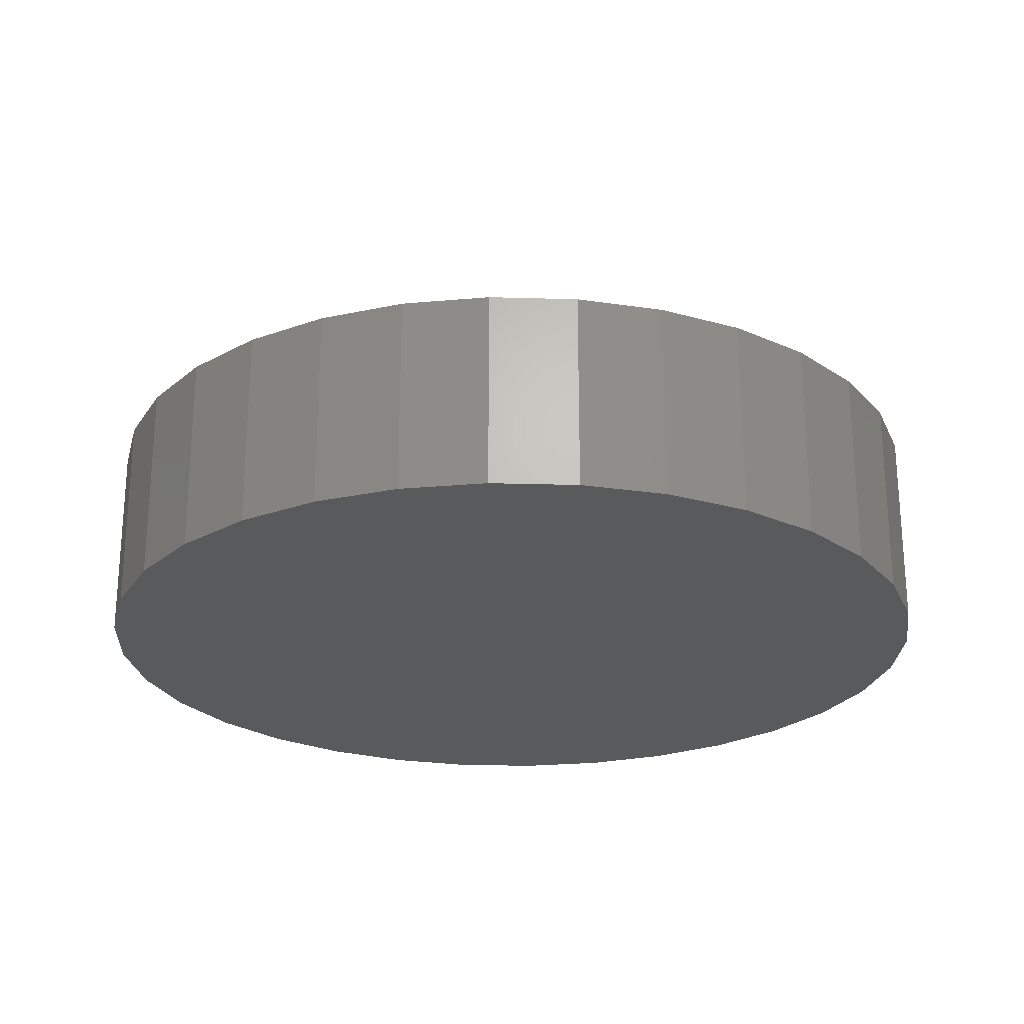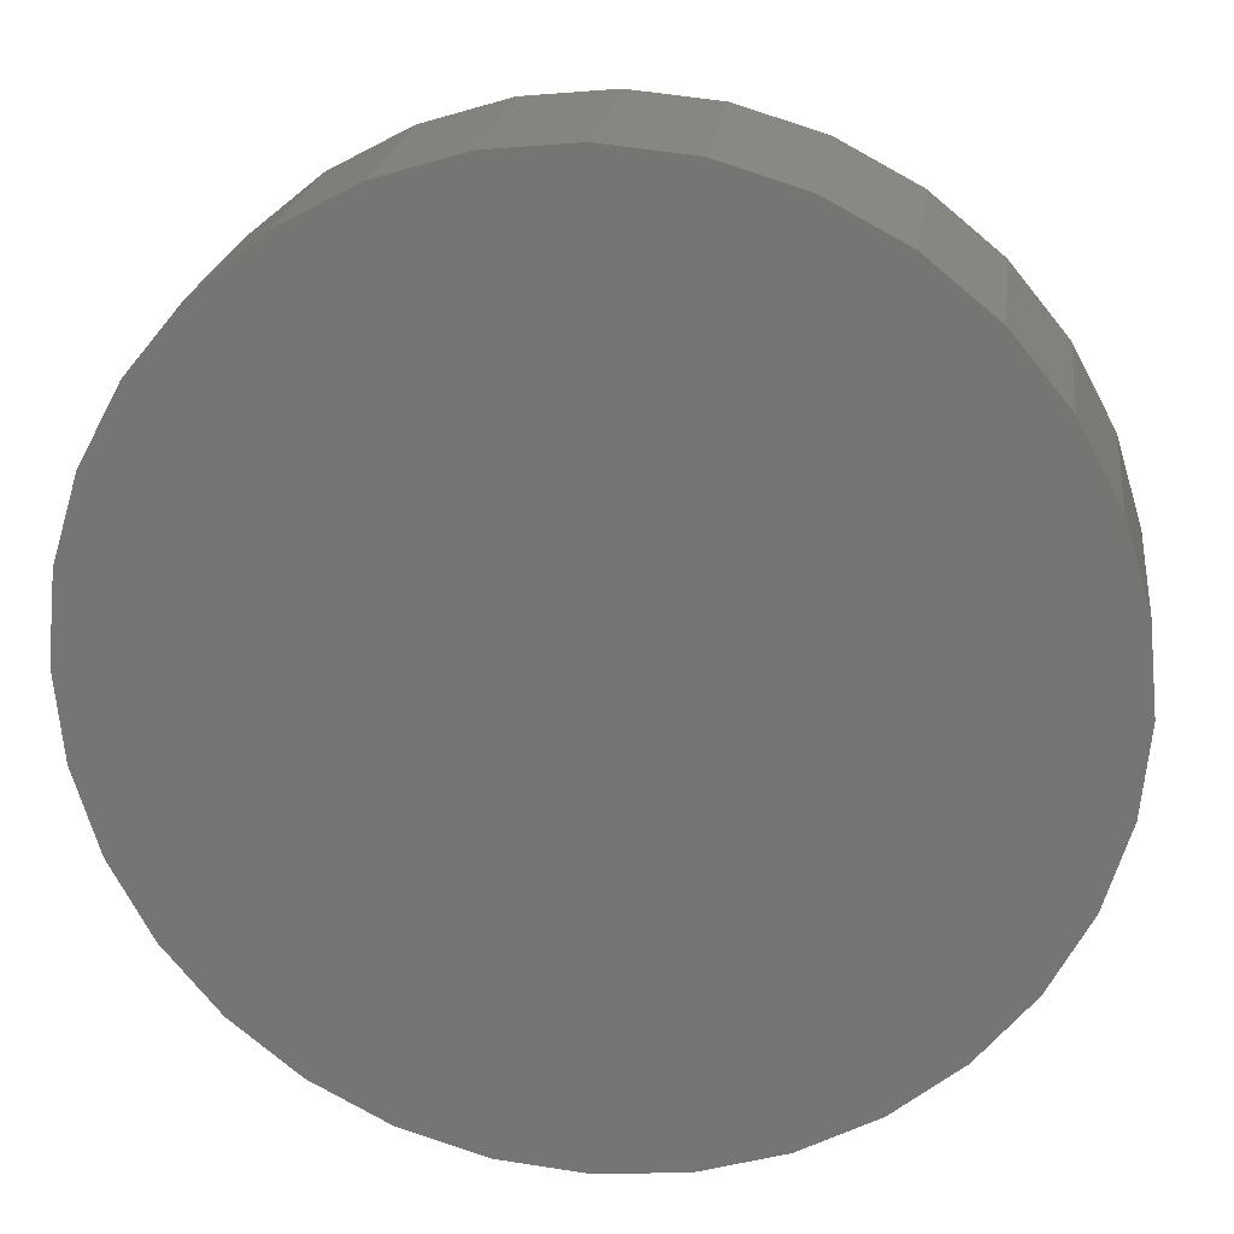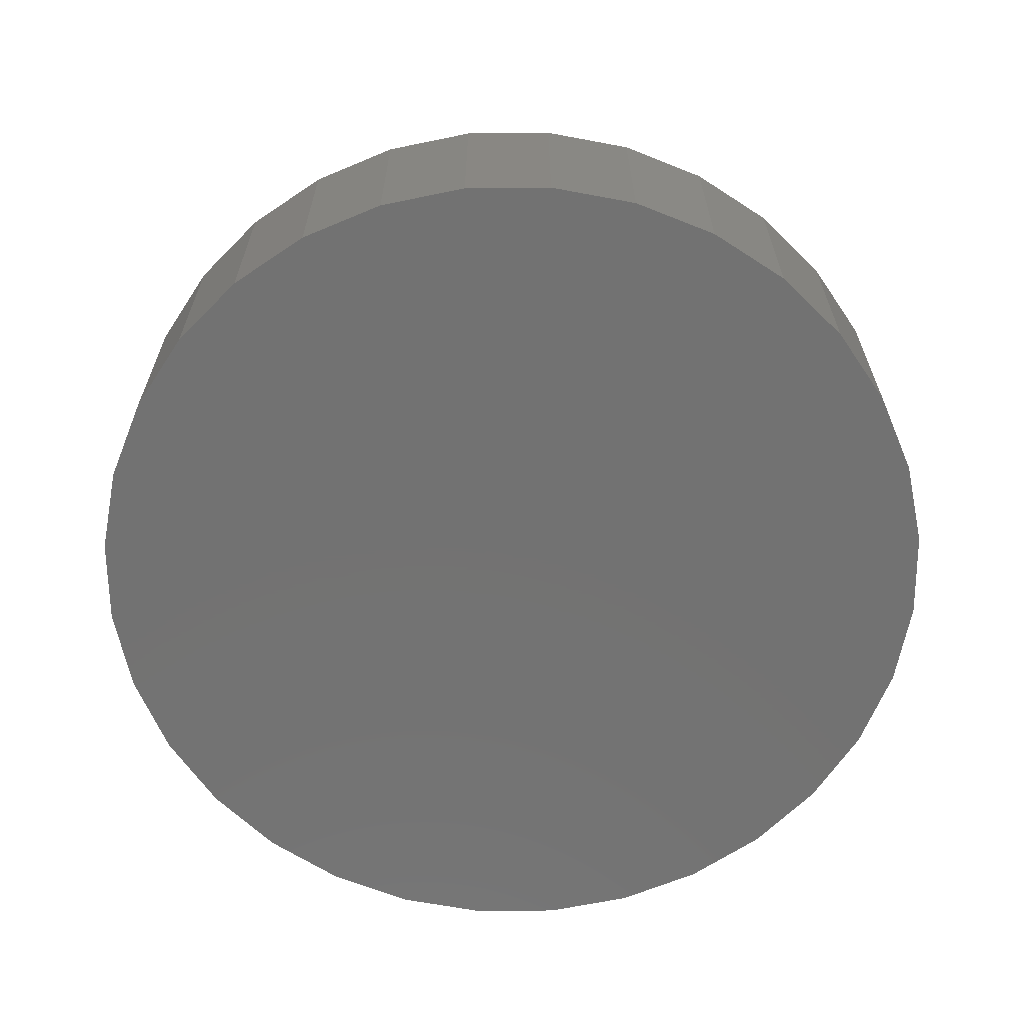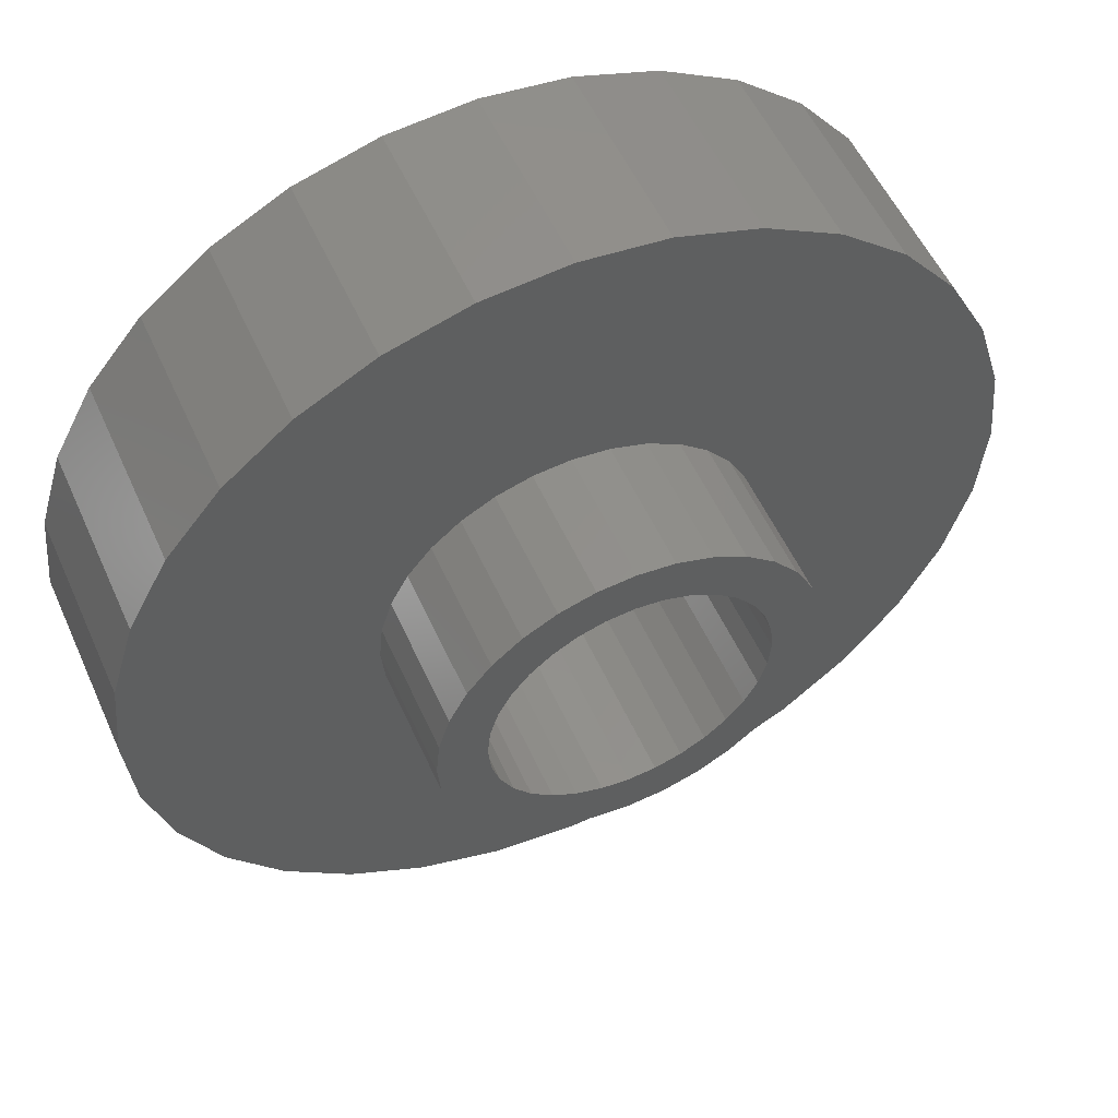
<metadata>
{"format":"stl","ext":"stl","renderer":"f3d","projection":"perspective","resolution":1024,"background":"white","views":[{"elev":-24.1,"azim":-42.1,"up":"+Z"},{"elev":21.4,"azim":-172.8,"up":"+Y"},{"elev":-64.4,"azim":39.9,"up":"+Z"},{"elev":54.1,"azim":-23.9,"up":"+Y"}]}
</metadata>
<code>
# stl→obj: 256 verts, 508 faces
v -0.1984 0.3012 0.5547
v -0.2533 0.2562 0.5547
v -0.0495 0.2633 0.5547
v -0.1463 0.2233 0.5547
v -0.2983 0.2013 0.5547
v -0.187 0.1899 0.5547
v -0.09987 -0.2481 0.5547
v -0.2533 -0.2562 0.5547
v -0.0495 -0.2633 0.5547
v -0.1984 -0.3012 0.5547
v 0.1056 -0.2481 0.5547
v 0.05526 -0.2633 0.5547
v 0.259 -0.2562 0.5547
v 0.2041 -0.3012 0.5547
v 0.002878 -0.2685 0.5547
v -0.1358 -0.3347 0.5547
v -0.06779 -0.3553 0.5547
v 0.002878 -0.3623 0.5547
v 0.07355 -0.3553 0.5547
v 0.1415 -0.3347 0.5547
v 0.002878 0.2685 0.5547
v 0.05526 0.2633 0.5547
v 0.2041 0.3012 0.5547
v 0.1415 0.3347 0.5547
v 0.07355 0.3553 0.5547
v 0.002878 0.3623 0.5547
v -0.06779 0.3553 0.5547
v -0.1358 0.3347 0.5547
v -0.09987 0.2481 0.5547
v -0.2204 0.1492 0.5547
v -0.3318 0.1386 0.5547
v -0.2452 0.1028 0.5547
v -0.3524 0.07067 0.5547
v -0.2605 0.05238 0.5547
v -0.2656 3.288e-17 0.5547
v -0.3594 4.436e-17 0.5547
v -0.2605 -0.05238 0.5547
v -0.3524 -0.07067 0.5547
v -0.2452 -0.1028 0.5547
v -0.3318 -0.1386 0.5547
v -0.2204 -0.1492 0.5547
v -0.187 -0.1899 0.5547
v -0.2983 -0.2013 0.5547
v -0.1463 -0.2233 0.5547
v 0.259 0.2562 0.5547
v 0.1056 0.2481 0.5547
v 0.3041 0.2013 0.5547
v 0.1521 0.2233 0.5547
v 0.1927 0.1899 0.5547
v 0.3376 0.1386 0.5547
v 0.2261 0.1492 0.5547
v 0.3582 0.07067 0.5547
v 0.2509 0.1028 0.5547
v 0.2662 0.05238 0.5547
v 0.3651 0 0.5547
v 0.2714 0 0.5547
v 0.3582 -0.07067 0.5547
v 0.2662 -0.05238 0.5547
v 0.3376 -0.1386 0.5547
v 0.2509 -0.1028 0.5547
v 0.2261 -0.1492 0.5547
v 0.3041 -0.2013 0.5547
v 0.1927 -0.1899 0.5547
v 0.1521 -0.2233 0.5547
v 0.002878 -0.2685 0.2031
v 0.05526 -0.2633 0.2031
v 0.1056 -0.2481 0.2031
v 0.1521 -0.2233 0.2031
v 0.1927 -0.1899 0.2031
v 0.2261 -0.1492 0.2031
v 0.2509 -0.1028 0.2031
v 0.2662 -0.05238 0.2031
v 0.2714 -6.576e-17 0.2031
v -0.0495 -0.2633 0.2031
v -0.09987 -0.2481 0.2031
v -0.1463 -0.2233 0.2031
v -0.187 -0.1899 0.2031
v -0.2204 -0.1492 0.2031
v -0.2452 -0.1028 0.2031
v -0.2605 -0.05238 0.2031
v -0.2656 3.288e-17 0.2031
v 0.002878 0.2685 0.2031
v -0.0495 0.2633 0.2031
v -0.09987 0.2481 0.2031
v -0.1463 0.2233 0.2031
v -0.187 0.1899 0.2031
v -0.2204 0.1492 0.2031
v -0.2452 0.1028 0.2031
v -0.2605 0.05238 0.2031
v 0.05526 0.2633 0.2031
v 0.1056 0.2481 0.2031
v 0.1521 0.2233 0.2031
v 0.1927 0.1899 0.2031
v 0.2261 0.1492 0.2031
v 0.2509 0.1028 0.2031
v 0.2662 0.05238 0.2031
v 0.3651 -8.872e-17 0.2969
v 0.3582 -0.07067 0.2969
v 0.3376 -0.1386 0.2969
v 0.3041 -0.2013 0.2969
v 0.259 -0.2562 0.2969
v 0.2041 -0.3012 0.2969
v 0.1415 -0.3347 0.2969
v 0.07355 -0.3553 0.2969
v 0.002878 -0.3623 0.2969
v -0.06779 -0.3553 0.2969
v -0.1358 -0.3347 0.2969
v -0.1984 -0.3012 0.2969
v -0.2533 -0.2562 0.2969
v -0.2983 -0.2013 0.2969
v -0.3318 -0.1386 0.2969
v -0.3524 -0.07067 0.2969
v -0.3594 4.436e-17 0.2969
v -0.3524 0.07067 0.2969
v -0.3318 0.1386 0.2969
v -0.2983 0.2013 0.2969
v -0.2533 0.2562 0.2969
v -0.1984 0.3012 0.2969
v -0.1358 0.3347 0.2969
v -0.06779 0.3553 0.2969
v 0.002878 0.3623 0.2969
v 0.07355 0.3553 0.2969
v 0.1415 0.3347 0.2969
v 0.2041 0.3012 0.2969
v 0.259 0.2562 0.2969
v 0.3041 0.2013 0.2969
v 0.3376 0.1386 0.2969
v 0.3582 0.07067 0.2969
v -0.8197 0.1646 0.2969
v -0.8359 1.033e-16 0.2969
v -0.7717 -0.3229 0.2969
v 0.8355 0.1646 0.2969
v 0.7875 -0.3229 0.2969
v -0.6937 -0.4688 0.2969
v -0.5888 -0.5967 0.2969
v -0.4609 -0.7016 0.2969
v -0.315 -0.7796 0.2969
v -0.1567 -0.8276 0.2969
v 0.007895 -0.8438 0.2969
v 0.1725 -0.8276 0.2969
v 0.3308 -0.7796 0.2969
v 0.4767 -0.7016 0.2969
v 0.6046 -0.5967 0.2969
v 0.7095 -0.4688 0.2969
v 0.7095 0.4688 0.2969
v 0.6046 0.5967 0.2969
v 0.4767 0.7016 0.2969
v 0.3308 0.7796 0.2969
v 0.1725 0.8276 0.2969
v 0.007895 0.8438 0.2969
v -0.1567 0.8276 0.2969
v -0.315 0.7796 0.2969
v -0.4609 0.7016 0.2969
v -0.5888 0.5967 0.2969
v -0.6937 0.4688 0.2969
v -0.8197 -0.1646 0.2969
v -0.7717 0.3229 0.2969
v 0.7875 0.3229 0.2969
v 0.8517 0 0.2969
v 0.8355 -0.1646 0.2969
v 0.8517 -2.067e-16 -0.08594
v 0.8355 -0.1646 -0.08594
v 0.7875 -0.3229 -0.08594
v 0.7095 -0.4688 -0.08594
v 0.6046 -0.5967 -0.08594
v 0.4767 -0.7016 -0.08594
v 0.3308 -0.7796 -0.08594
v 0.1725 -0.8276 -0.08594
v 0.007895 -0.8438 -0.08594
v -0.1567 -0.8276 -0.08594
v -0.315 -0.7796 -0.08594
v -0.4609 -0.7016 -0.08594
v -0.5888 -0.5967 -0.08594
v -0.6937 -0.4688 -0.08594
v -0.7717 -0.3229 -0.08594
v -0.8197 -0.1646 -0.08594
v -0.8359 1.033e-16 -0.08594
v -0.8197 0.1646 -0.08594
v -0.7717 0.3229 -0.08594
v -0.6937 0.4688 -0.08594
v -0.5888 0.5967 -0.08594
v -0.4609 0.7016 -0.08594
v -0.315 0.7796 -0.08594
v -0.1567 0.8276 -0.08594
v 0.007895 0.8438 -0.08594
v 0.1725 0.8276 -0.08594
v 0.3308 0.7796 -0.08594
v 0.4767 0.7016 -0.08594
v 0.6046 0.5967 -0.08594
v 0.7095 0.4688 -0.08594
v 0.7875 0.3229 -0.08594
v 0.8355 0.1646 -0.08594
v 0.7009 0.287 0.2031
v 0.7436 -0.1463 0.2031
v 0.758 0 0.2031
v 0.7436 0.1463 0.2031
v -0.7422 9.186e-17 0.2031
v -0.7278 0.1463 0.2031
v -0.6851 -0.287 0.2031
v -0.7278 -0.1463 0.2031
v 0.007895 -0.7501 0.2031
v -0.1384 -0.7357 0.2031
v -0.2791 -0.693 0.2031
v -0.4088 -0.6237 0.2031
v -0.5225 -0.5304 0.2031
v -0.6158 -0.4167 0.2031
v 0.7009 -0.287 0.2031
v 0.6316 -0.4167 0.2031
v 0.5383 -0.5304 0.2031
v 0.4246 -0.6237 0.2031
v 0.2949 -0.693 0.2031
v 0.1542 -0.7357 0.2031
v -0.6851 0.287 0.2031
v -0.6158 0.4167 0.2031
v -0.5225 0.5304 0.2031
v -0.4088 0.6237 0.2031
v -0.2791 0.693 0.2031
v -0.1384 0.7357 0.2031
v 0.007895 0.7501 0.2031
v 0.1542 0.7357 0.2031
v 0.2949 0.693 0.2031
v 0.4246 0.6237 0.2031
v 0.5383 0.5304 0.2031
v 0.6316 0.4167 0.2031
v 0.007895 -0.7501 0.007812
v 0.1542 -0.7357 0.007812
v 0.2949 -0.693 0.007812
v 0.4246 -0.6237 0.007812
v 0.5383 -0.5304 0.007812
v 0.6316 -0.4167 0.007812
v 0.7009 -0.287 0.007812
v 0.7436 -0.1463 0.007812
v 0.758 -1.837e-16 0.007812
v -0.1384 -0.7357 0.007812
v -0.2791 -0.693 0.007812
v -0.4088 -0.6237 0.007812
v -0.5225 -0.5304 0.007812
v -0.6158 -0.4167 0.007812
v -0.6851 -0.287 0.007812
v -0.7278 -0.1463 0.007812
v -0.7422 9.186e-17 0.007812
v 0.007895 0.7501 0.007812
v -0.1384 0.7357 0.007812
v -0.2791 0.693 0.007812
v -0.4088 0.6237 0.007812
v -0.5225 0.5304 0.007812
v -0.6158 0.4167 0.007812
v -0.6851 0.287 0.007812
v -0.7278 0.1463 0.007812
v 0.1542 0.7357 0.007812
v 0.2949 0.693 0.007812
v 0.4246 0.6237 0.007812
v 0.5383 0.5304 0.007812
v 0.6316 0.4167 0.007812
v 0.7009 0.287 0.007812
v 0.7436 0.1463 0.007812
f 1 2 3
f 4 5 6
f 7 8 9
f 9 8 10
f 11 12 13
f 14 13 12
f 15 9 10
f 15 10 16
f 15 16 17
f 15 17 18
f 15 18 19
f 15 19 20
f 15 20 14
f 15 14 12
f 21 22 23
f 21 23 24
f 21 24 25
f 21 25 26
f 21 26 27
f 21 27 28
f 21 28 1
f 21 1 3
f 5 4 2
f 2 4 29
f 2 29 3
f 6 5 30
f 30 5 31
f 30 31 32
f 32 31 33
f 32 33 34
f 34 33 35
f 35 33 36
f 35 36 37
f 37 36 38
f 37 38 39
f 39 38 40
f 39 40 41
f 41 40 42
f 42 40 43
f 42 43 44
f 44 43 8
f 44 8 7
f 23 22 45
f 45 22 46
f 45 46 47
f 47 46 48
f 47 48 49
f 47 49 50
f 50 49 51
f 50 51 52
f 52 51 53
f 52 53 54
f 52 54 55
f 55 54 56
f 55 56 57
f 57 56 58
f 57 58 59
f 59 58 60
f 59 60 61
f 59 61 62
f 62 61 63
f 62 63 13
f 13 63 64
f 13 64 11
f 65 12 66
f 66 12 11
f 66 11 67
f 67 11 64
f 67 64 68
f 68 64 63
f 68 63 69
f 69 63 61
f 69 61 70
f 70 61 60
f 70 60 71
f 71 60 58
f 71 58 72
f 72 58 56
f 72 56 73
f 12 65 15
f 15 65 74
f 15 74 9
f 9 74 75
f 9 75 7
f 7 75 76
f 7 76 44
f 44 76 77
f 44 77 42
f 42 77 78
f 42 78 41
f 41 78 79
f 41 79 39
f 39 79 80
f 39 80 37
f 37 80 81
f 37 81 35
f 82 3 83
f 83 3 29
f 83 29 84
f 84 29 4
f 84 4 85
f 85 4 6
f 85 6 86
f 86 6 30
f 86 30 87
f 87 30 32
f 87 32 88
f 88 32 34
f 88 34 89
f 89 34 35
f 89 35 81
f 3 82 21
f 21 82 90
f 21 90 22
f 22 90 91
f 22 91 46
f 46 91 92
f 46 92 48
f 48 92 93
f 48 93 49
f 49 93 94
f 49 94 51
f 51 94 95
f 51 95 53
f 53 95 96
f 53 96 54
f 54 96 73
f 54 73 56
f 97 55 98
f 98 55 57
f 98 57 99
f 99 57 59
f 99 59 100
f 100 59 62
f 100 62 101
f 101 62 13
f 101 13 102
f 102 13 14
f 102 14 103
f 103 14 20
f 103 20 104
f 104 20 19
f 104 19 105
f 105 19 18
f 105 18 106
f 106 18 17
f 106 17 107
f 107 17 16
f 107 16 108
f 108 16 10
f 108 10 109
f 109 10 8
f 109 8 110
f 110 8 43
f 110 43 111
f 111 43 40
f 111 40 112
f 112 40 38
f 112 38 113
f 113 38 36
f 113 36 114
f 114 36 33
f 114 33 115
f 115 33 31
f 115 31 116
f 116 31 5
f 116 5 117
f 117 5 2
f 117 2 118
f 118 2 1
f 118 1 119
f 119 1 28
f 119 28 120
f 120 28 27
f 120 27 121
f 121 27 26
f 121 26 122
f 122 26 25
f 122 25 123
f 123 25 24
f 123 24 124
f 124 24 23
f 124 23 125
f 125 23 45
f 125 45 126
f 126 45 47
f 126 47 127
f 127 47 50
f 127 50 128
f 128 50 52
f 128 52 97
f 97 52 55
f 116 117 129
f 113 114 130
f 110 131 109
f 108 109 131
f 108 131 107
f 132 125 126
f 126 127 132
f 133 101 102
f 134 135 136
f 134 136 137
f 134 137 138
f 134 138 139
f 134 139 105
f 134 105 106
f 134 106 107
f 134 107 131
f 105 139 140
f 105 140 141
f 105 141 142
f 105 142 143
f 105 143 144
f 105 144 104
f 121 122 145
f 121 145 146
f 121 146 147
f 121 147 148
f 121 148 149
f 121 149 150
f 121 150 151
f 121 151 152
f 121 152 153
f 121 153 154
f 121 154 155
f 121 155 120
f 156 131 110
f 156 110 111
f 156 111 112
f 156 112 113
f 156 113 130
f 120 155 119
f 119 155 157
f 119 157 118
f 118 157 129
f 118 129 117
f 130 114 129
f 129 114 115
f 129 115 116
f 145 122 158
f 158 122 123
f 158 123 132
f 132 123 124
f 132 124 125
f 132 127 159
f 159 127 128
f 159 128 97
f 159 97 160
f 160 97 98
f 160 98 99
f 160 99 133
f 133 99 100
f 133 100 101
f 104 144 103
f 103 144 133
f 103 133 102
f 161 159 162
f 162 159 160
f 162 160 163
f 163 160 133
f 163 133 164
f 164 133 144
f 164 144 165
f 165 144 143
f 165 143 166
f 166 143 142
f 166 142 167
f 167 142 141
f 167 141 168
f 168 141 140
f 168 140 169
f 169 140 139
f 169 139 170
f 170 139 138
f 170 138 171
f 171 138 137
f 171 137 172
f 172 137 136
f 172 136 173
f 173 136 135
f 173 135 174
f 174 135 134
f 174 134 175
f 175 134 131
f 175 131 176
f 176 131 156
f 176 156 177
f 177 156 130
f 177 130 178
f 178 130 129
f 178 129 179
f 179 129 157
f 179 157 180
f 180 157 155
f 180 155 181
f 181 155 154
f 181 154 182
f 182 154 153
f 182 153 183
f 183 153 152
f 183 152 184
f 184 152 151
f 184 151 185
f 185 151 150
f 185 150 186
f 186 150 149
f 186 149 187
f 187 149 148
f 187 148 188
f 188 148 147
f 188 147 189
f 189 147 146
f 189 146 190
f 190 146 145
f 190 145 191
f 191 145 158
f 191 158 192
f 192 158 132
f 192 132 161
f 161 132 159
f 185 186 184
f 169 170 168
f 168 170 171
f 168 171 167
f 167 171 172
f 167 172 166
f 166 172 173
f 166 173 165
f 165 173 174
f 165 174 164
f 164 174 175
f 164 175 163
f 163 175 176
f 163 176 162
f 162 176 177
f 162 177 161
f 161 177 178
f 161 178 192
f 192 178 179
f 192 179 191
f 191 179 180
f 191 180 190
f 190 180 181
f 190 181 189
f 189 181 182
f 189 182 188
f 188 182 183
f 188 183 187
f 187 183 184
f 187 184 186
f 91 90 193
f 71 72 194
f 194 70 71
f 195 194 72
f 195 72 73
f 195 73 96
f 195 96 95
f 195 95 94
f 195 94 196
f 197 198 87
f 197 87 88
f 197 88 89
f 197 89 81
f 199 200 78
f 199 78 77
f 199 77 76
f 199 76 75
f 199 75 74
f 199 74 65
f 199 65 201
f 199 201 202
f 199 202 203
f 199 203 204
f 199 204 205
f 199 205 206
f 65 207 208
f 65 208 209
f 65 209 210
f 65 210 211
f 65 211 212
f 65 212 201
f 82 213 214
f 82 214 215
f 82 215 216
f 82 216 217
f 82 217 218
f 82 218 219
f 82 219 220
f 82 220 221
f 82 221 222
f 82 222 223
f 82 223 224
f 82 224 193
f 82 193 90
f 198 84 85
f 198 85 86
f 198 86 87
f 213 82 83
f 213 83 84
f 213 84 198
f 200 197 81
f 200 81 80
f 200 80 79
f 200 79 78
f 196 94 93
f 196 93 92
f 196 92 91
f 196 91 193
f 207 65 66
f 207 66 67
f 207 67 68
f 207 68 69
f 207 69 70
f 207 70 194
f 225 212 226
f 226 212 211
f 226 211 227
f 227 211 210
f 227 210 228
f 228 210 209
f 228 209 229
f 229 209 208
f 229 208 230
f 230 208 207
f 230 207 231
f 231 207 194
f 231 194 232
f 232 194 195
f 232 195 233
f 212 225 201
f 201 225 234
f 201 234 202
f 202 234 235
f 202 235 203
f 203 235 236
f 203 236 204
f 204 236 237
f 204 237 205
f 205 237 238
f 205 238 206
f 206 238 239
f 206 239 199
f 199 239 240
f 199 240 200
f 200 240 241
f 200 241 197
f 242 218 243
f 243 218 217
f 243 217 244
f 244 217 216
f 244 216 245
f 245 216 215
f 245 215 246
f 246 215 214
f 246 214 247
f 247 214 213
f 247 213 248
f 248 213 198
f 248 198 249
f 249 198 197
f 249 197 241
f 218 242 219
f 219 242 250
f 219 250 220
f 220 250 251
f 220 251 221
f 221 251 252
f 221 252 222
f 222 252 253
f 222 253 223
f 223 253 254
f 223 254 224
f 224 254 255
f 224 255 193
f 193 255 256
f 193 256 196
f 196 256 233
f 196 233 195
f 243 250 242
f 250 243 251
f 251 243 244
f 251 244 252
f 252 244 245
f 252 245 253
f 253 245 246
f 253 246 254
f 254 246 247
f 254 247 255
f 255 247 248
f 255 248 256
f 256 248 249
f 256 249 233
f 233 249 241
f 233 241 232
f 232 241 240
f 232 240 231
f 231 240 239
f 231 239 230
f 230 239 238
f 230 238 229
f 229 238 237
f 229 237 228
f 228 237 236
f 228 236 227
f 227 236 235
f 227 235 226
f 226 235 234
f 226 234 225

</code>
